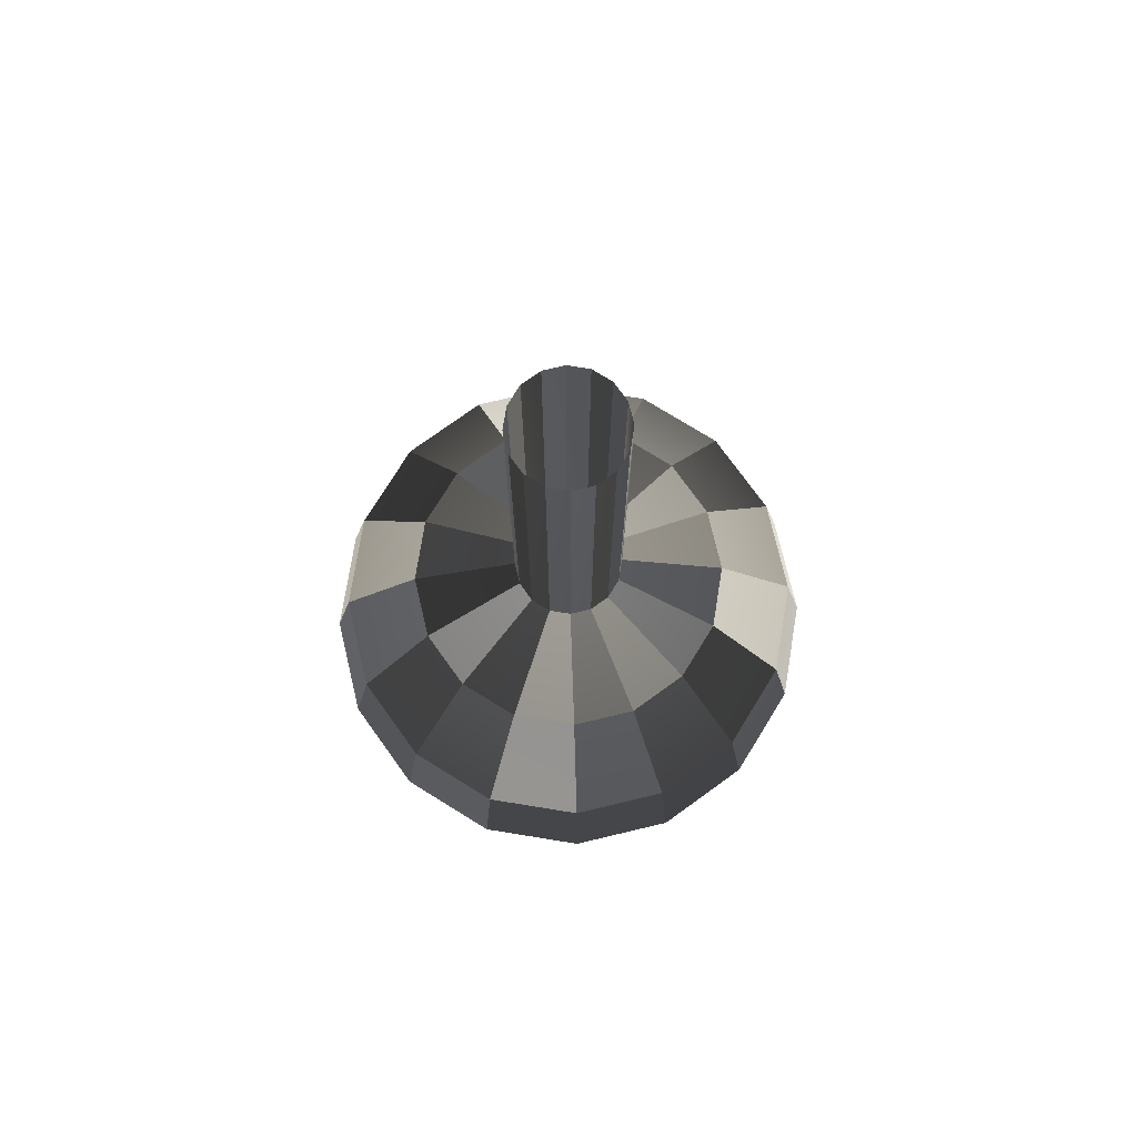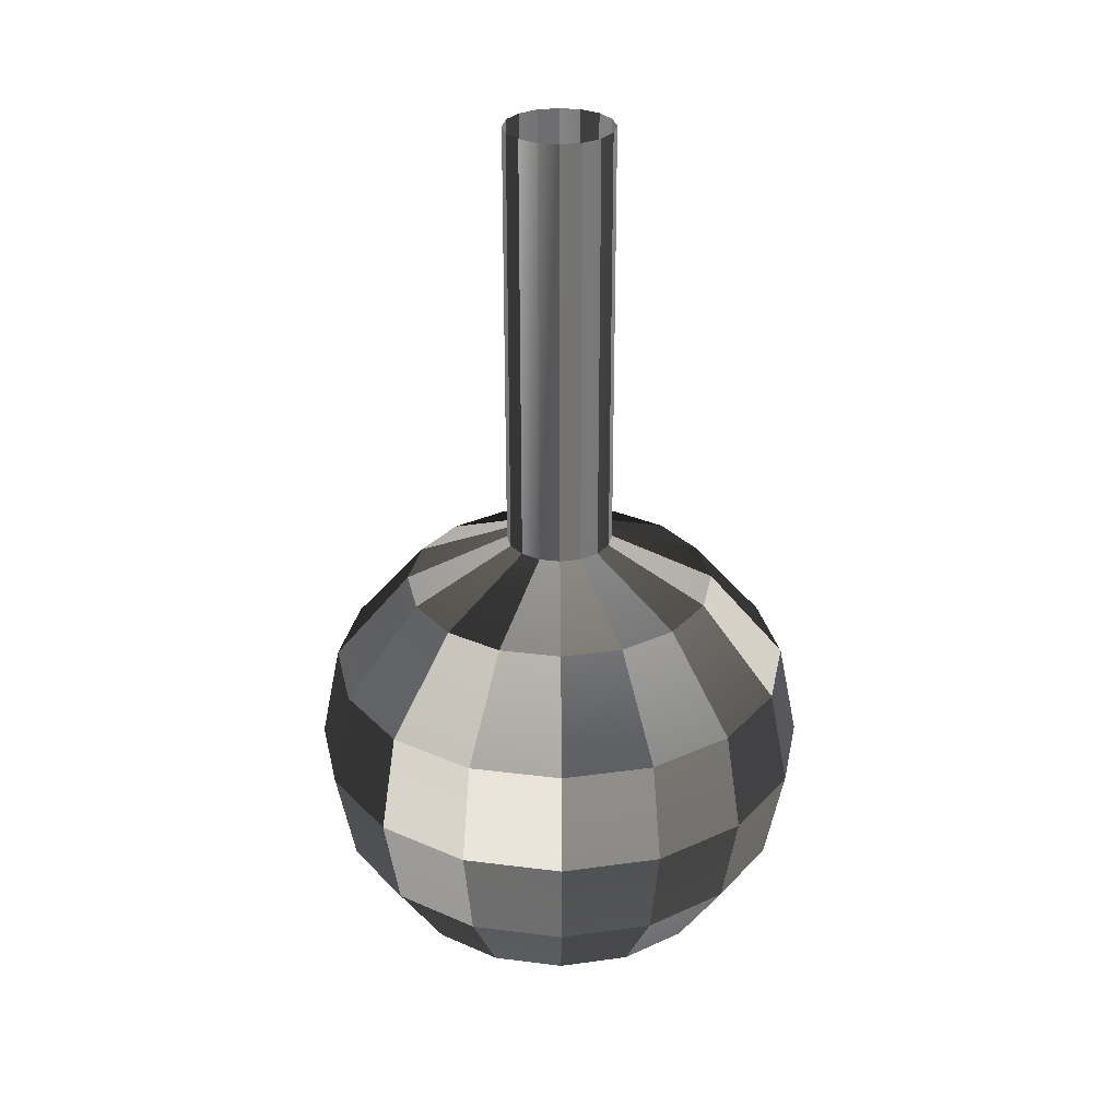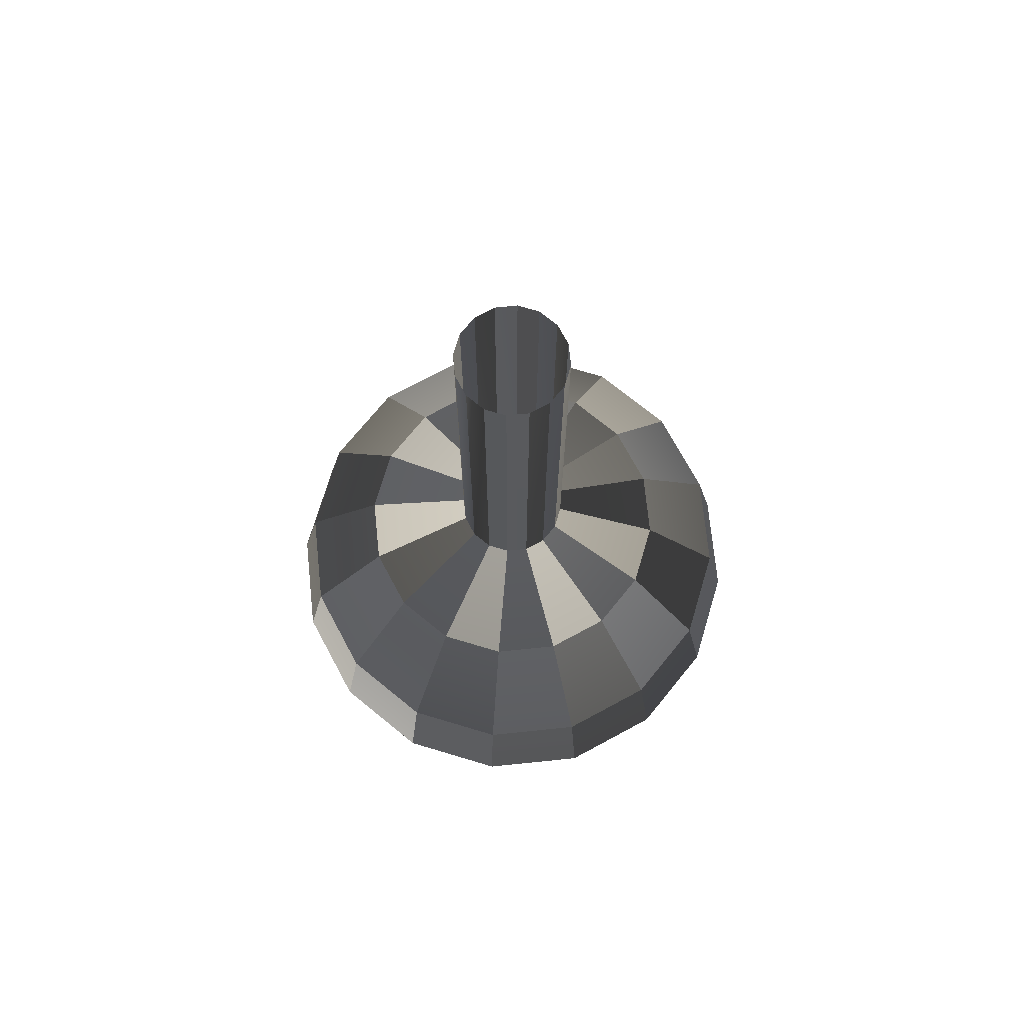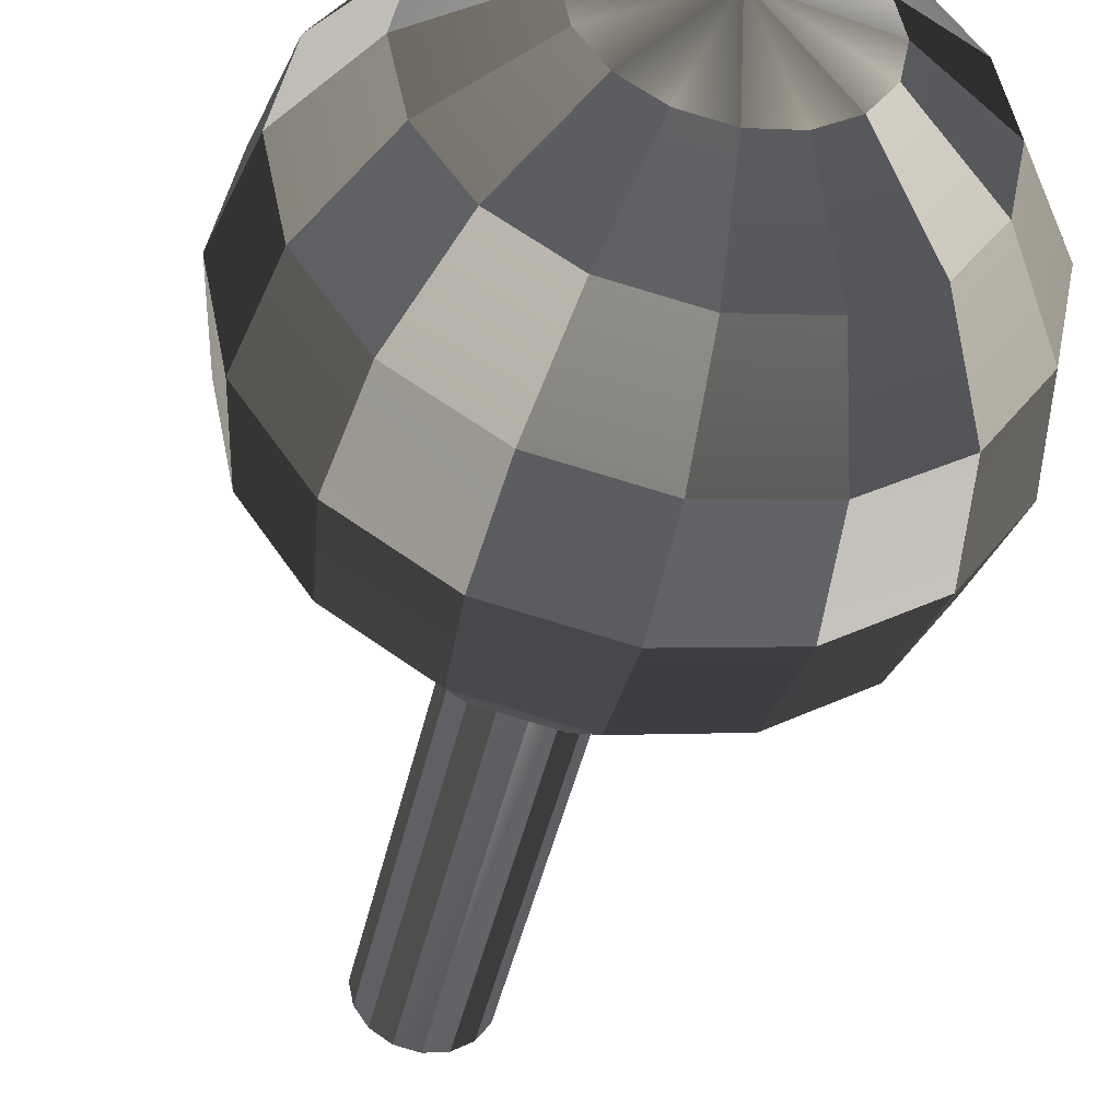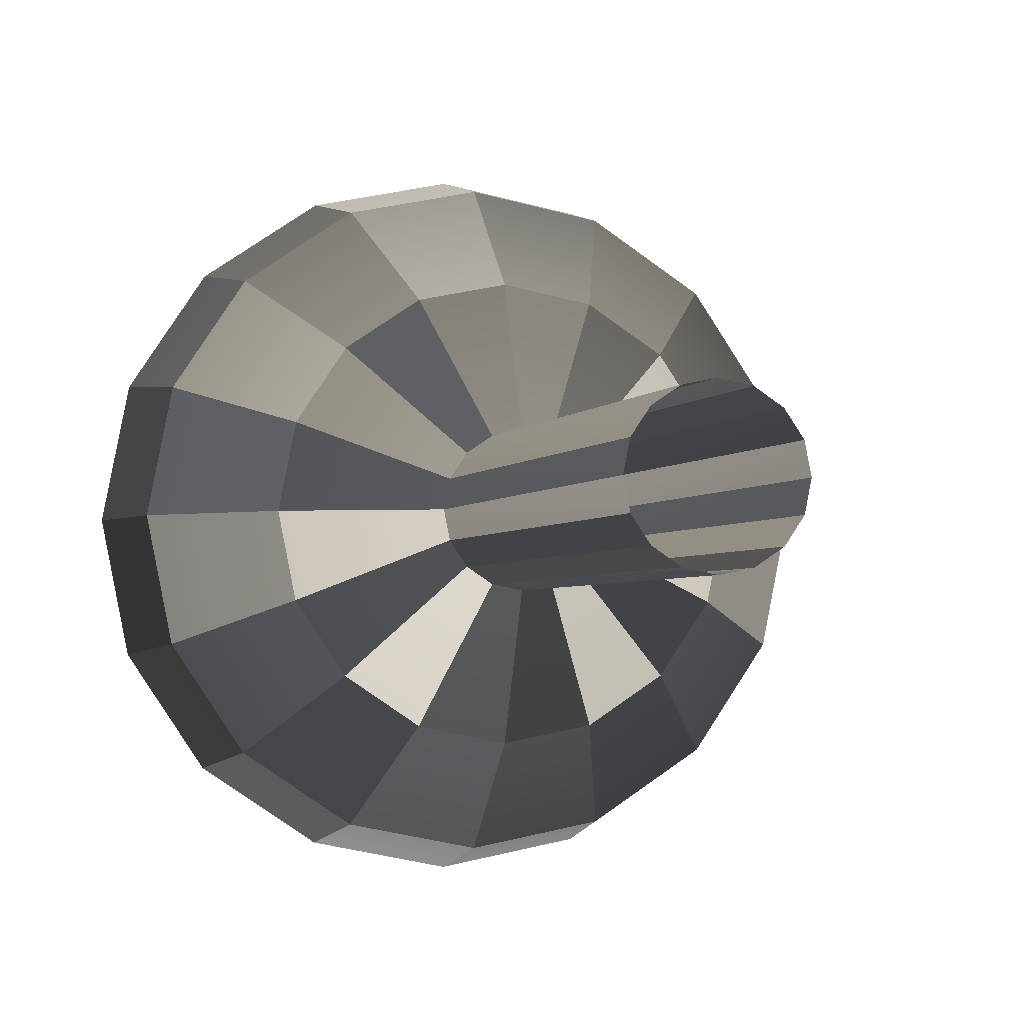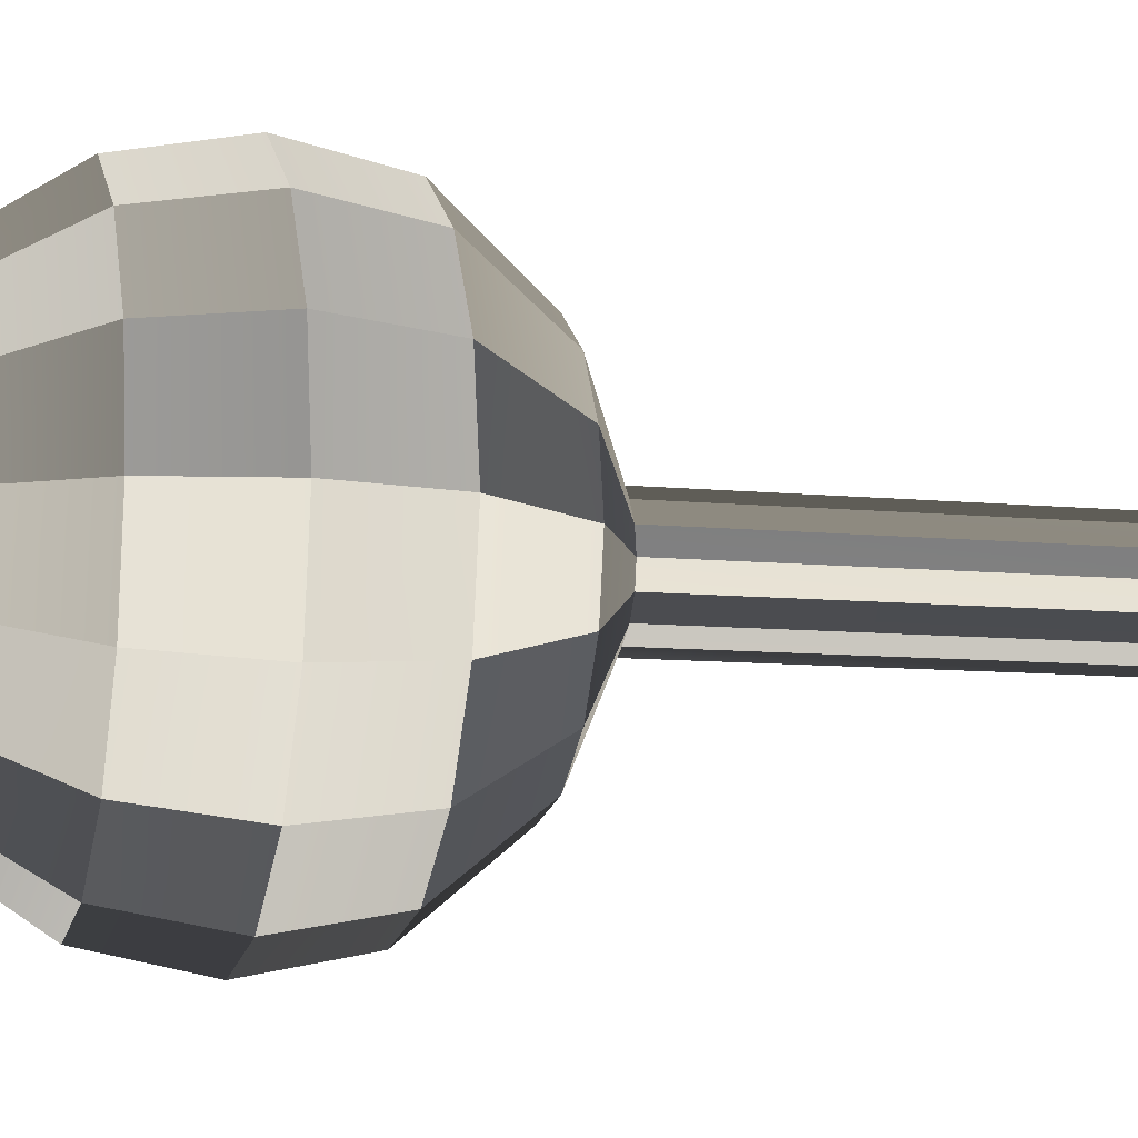
<metadata>
{"format":"obj","ext":"obj","renderer":"f3d","projection":"perspective","resolution":1024,"background":"white","views":[{"elev":75.6,"azim":87.9,"up":"+Y"},{"elev":29.1,"azim":-158.0,"up":"+Y"},{"elev":72.6,"azim":-129.6,"up":"+Y"},{"elev":-42.9,"azim":-12.2,"up":"+Z"},{"elev":-2.5,"azim":165.9,"up":"+Z"},{"elev":-9.4,"azim":75.3,"up":"+Z"}]}
</metadata>
<code>
o ToasterLever_16_ToasterLever_16_1_GeomSubset_2
v -0.002036 -0.217 0.05315
v -0.002036 -0.2129 0.05315
v 0.002036 -0.217 0.05315
v 0.002036 -0.2129 0.05315
v -0.002036 -0.217 0.05315
v -0.002036 -0.2129 0.05315
v 0.002036 -0.217 0.05315
v 0.002036 -0.2129 0.05315
v -0.002036 -0.217 0.05315
v -0.002036 -0.2129 0.05315
v 0.002036 -0.217 0.05315
v 0.002036 -0.2129 0.05315
v -0.002036 -0.217 0.05315
v -0.002036 -0.2129 0.05315
v 0.002036 -0.217 0.05315
v 0.002036 -0.2129 0.05315
v -0.002036 -0.217 0.05315
v -0.002036 -0.2129 0.05315
v 0.002036 -0.217 0.05315
v 0.002036 -0.2129 0.05315
v -0.002036 -0.217 0.05315
v -0.002036 -0.2129 0.05315
v 0.002036 -0.217 0.05315
v 0.002036 -0.2129 0.05315
v -0.002331 -0.2039 0.05412
v -0.001784 -0.2039 0.05493
v -0.000966 -0.2039 0.05548
v 0 -0.2039 0.05567
v 0.000966 -0.2039 0.05548
v 0.001784 -0.2039 0.05493
v 0.002331 -0.2039 0.05412
v 0.002523 -0.2039 0.05315
v 0.002331 -0.2039 0.05219
v 0.001784 -0.2039 0.05137
v 0.000966 -0.2039 0.05082
v 0 -0.2039 0.05063
v -0.000966 -0.2039 0.05082
v -0.001784 -0.2039 0.05137
v -0.002331 -0.2039 0.05219
v -0.002523 -0.2039 0.05315
v -0.006811 -0.2061 0.05597
v -0.005213 -0.2061 0.05836
v -0.002821 -0.2061 0.05996
v 0 -0.2061 0.06052
v 0.002821 -0.2061 0.05996
v 0.005213 -0.2061 0.05836
v 0.006811 -0.2061 0.05597
v 0.007372 -0.2061 0.05315
v 0.006811 -0.2061 0.05033
v 0.005213 -0.2061 0.04794
v 0.002821 -0.2061 0.04634
v 0 -0.2061 0.04578
v -0.002821 -0.2061 0.04634
v -0.005213 -0.2061 0.04794
v -0.006811 -0.2061 0.05033
v -0.007372 -0.2061 0.05315
v -0.01012 -0.2104 0.05734
v -0.007748 -0.2104 0.0609
v -0.004193 -0.2104 0.06327
v 0 -0.2104 0.06411
v 0.004193 -0.2104 0.06327
v 0.007748 -0.2104 0.0609
v 0.01012 -0.2104 0.05734
v 0.01096 -0.2104 0.05315
v 0.01012 -0.2104 0.04896
v 0.007748 -0.2104 0.0454
v 0.004193 -0.2104 0.04303
v 0 -0.2104 0.04219
v -0.004193 -0.2104 0.04303
v -0.007748 -0.2104 0.0454
v -0.01012 -0.2104 0.04896
v -0.01096 -0.2104 0.05315
v -0.01096 -0.2149 0.05769
v -0.008386 -0.2149 0.06154
v -0.004539 -0.2149 0.06411
v 0 -0.2149 0.06501
v 0.004539 -0.2149 0.06411
v 0.008386 -0.2149 0.06154
v 0.01096 -0.2149 0.05769
v 0.01186 -0.2149 0.05315
v 0.01096 -0.2149 0.04861
v 0.008386 -0.2149 0.04476
v 0.004539 -0.2149 0.04219
v 0 -0.2149 0.04129
v -0.004539 -0.2149 0.04219
v -0.008386 -0.2149 0.04476
v -0.01096 -0.2149 0.04861
v -0.01186 -0.2149 0.05315
v -0.01012 -0.2195 0.05734
v -0.007748 -0.2195 0.0609
v -0.004193 -0.2195 0.06327
v 0 -0.2195 0.06411
v 0.004193 -0.2195 0.06327
v 0.007748 -0.2195 0.0609
v 0.01012 -0.2195 0.05734
v 0.01096 -0.2195 0.05315
v 0.01012 -0.2195 0.04896
v 0.007748 -0.2195 0.0454
v 0.004193 -0.2195 0.04303
v 0 -0.2195 0.04219
v -0.004193 -0.2195 0.04303
v -0.007748 -0.2195 0.0454
v -0.01012 -0.2195 0.04896
v -0.01096 -0.2195 0.05315
v -0.007748 -0.2233 0.05636
v -0.00593 -0.2233 0.05908
v -0.003209 -0.2233 0.0609
v 0 -0.2233 0.06154
v 0.003209 -0.2233 0.0609
v 0.00593 -0.2233 0.05908
v 0.007748 -0.2233 0.05636
v 0.008386 -0.2233 0.05315
v 0.007748 -0.2233 0.04994
v 0.00593 -0.2233 0.04722
v 0.003209 -0.2233 0.0454
v 0 -0.2233 0.04476
v -0.003209 -0.2233 0.0454
v -0.00593 -0.2233 0.04722
v -0.007748 -0.2233 0.04994
v -0.008386 -0.2233 0.05315
v -0.004193 -0.2259 0.05489
v -0.003209 -0.2259 0.05636
v -0.001737 -0.2259 0.05734
v 0 -0.2259 0.05769
v 0.001737 -0.2259 0.05734
v 0.003209 -0.2259 0.05636
v 0.004193 -0.2259 0.05489
v 0.004539 -0.2259 0.05315
v 0.004193 -0.2259 0.05141
v 0.003209 -0.2259 0.04994
v 0.001737 -0.2259 0.04896
v 0 -0.2259 0.04861
v -0.001737 -0.2259 0.04896
v -0.003209 -0.2259 0.04994
v -0.004193 -0.2259 0.05141
v -0.004539 -0.2259 0.05315
v 0 -0.2268 0.05315
v -0.001784 -0.1836 0.05493
v -0.000966 -0.1836 0.05548
v 0 -0.1836 0.05567
v 0.000966 -0.1836 0.05548
v 0.001784 -0.1836 0.05493
v 0.002331 -0.1836 0.05412
v 0.002523 -0.1836 0.05315
v 0.002331 -0.1836 0.05219
v 0.001784 -0.1836 0.05137
v 0.000966 -0.1836 0.05082
v 0 -0.1836 0.05063
v -0.000966 -0.1836 0.05082
v -0.001784 -0.1836 0.05137
v -0.002331 -0.1836 0.05219
v -0.002523 -0.1836 0.05315
v -0.002331 -0.1836 0.05412
f 9 10 12 11
f 25 26 42 41
f 26 27 43 42
f 27 28 44 43
f 28 29 45 44
f 29 30 46 45
f 30 31 47 46
f 31 32 48 47
f 32 33 49 48
f 33 34 50 49
f 34 35 51 50
f 35 36 52 51
f 36 37 53 52
f 37 38 54 53
f 38 39 55 54
f 39 40 56 55
f 40 25 41 56
f 41 42 58 57
f 42 43 59 58
f 43 44 60 59
f 44 45 61 60
f 45 46 62 61
f 46 47 63 62
f 47 48 64 63
f 48 49 65 64
f 49 50 66 65
f 50 51 67 66
f 51 52 68 67
f 52 53 69 68
f 53 54 70 69
f 54 55 71 70
f 55 56 72 71
f 56 41 57 72
f 57 58 74 73
f 58 59 75 74
f 59 60 76 75
f 60 61 77 76
f 61 62 78 77
f 62 63 79 78
f 63 64 80 79
f 64 65 81 80
f 65 66 82 81
f 66 67 83 82
f 67 68 84 83
f 68 69 85 84
f 69 70 86 85
f 70 71 87 86
f 71 72 88 87
f 72 57 73 88
f 73 74 90 89
f 74 75 91 90
f 75 76 92 91
f 76 77 93 92
f 77 78 94 93
f 78 79 95 94
f 79 80 96 95
f 80 81 97 96
f 81 82 98 97
f 82 83 99 98
f 83 84 100 99
f 84 85 101 100
f 85 86 102 101
f 86 87 103 102
f 87 88 104 103
f 88 73 89 104
f 89 90 106 105
f 90 91 107 106
f 91 92 108 107
f 92 93 109 108
f 93 94 110 109
f 94 95 111 110
f 95 96 112 111
f 96 97 113 112
f 97 98 114 113
f 98 99 115 114
f 99 100 116 115
f 100 101 117 116
f 101 102 118 117
f 102 103 119 118
f 103 104 120 119
f 104 89 105 120
f 105 106 122 121
f 106 107 123 122
f 107 108 124 123
f 108 109 125 124
f 109 110 126 125
f 110 111 127 126
f 111 112 128 127
f 112 113 129 128
f 113 114 130 129
f 114 115 131 130
f 115 116 132 131
f 116 117 133 132
f 117 118 134 133
f 118 119 135 134
f 119 120 136 135
f 120 105 121 136
f 137 122 123 124
f 137 124 125 126
f 137 126 127 128
f 137 128 129 130
f 137 130 131 132
f 137 132 133 134
f 137 134 135 136
f 137 136 121 122
f 27 26 138 139
f 28 27 139 140
f 29 28 140 141
f 30 29 141 142
f 31 30 142 143
f 32 31 143 144
f 33 32 144 145
f 34 33 145 146
f 35 34 146 147
f 36 35 147 148
f 37 36 148 149
f 38 37 149 150
f 39 38 150 151
f 40 39 151 152
f 25 40 152 153
f 26 25 153 138

</code>
